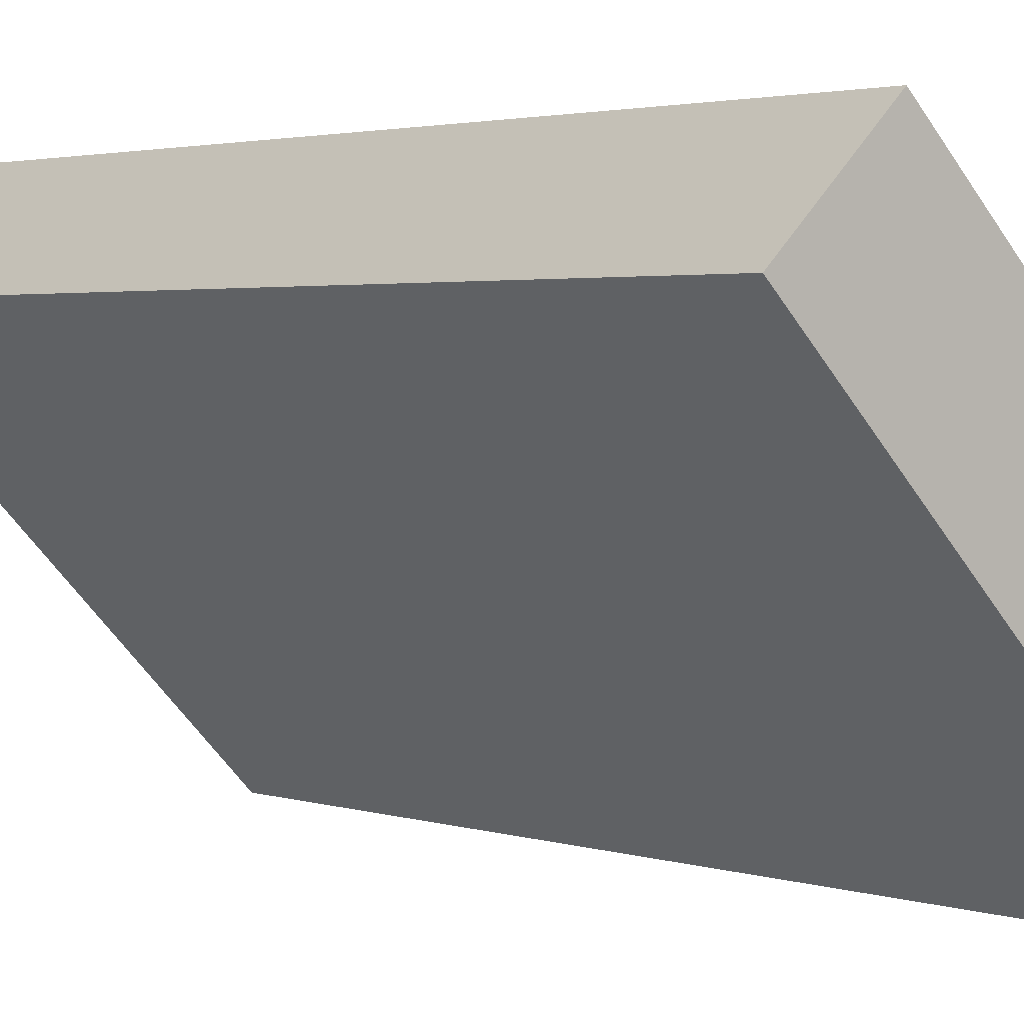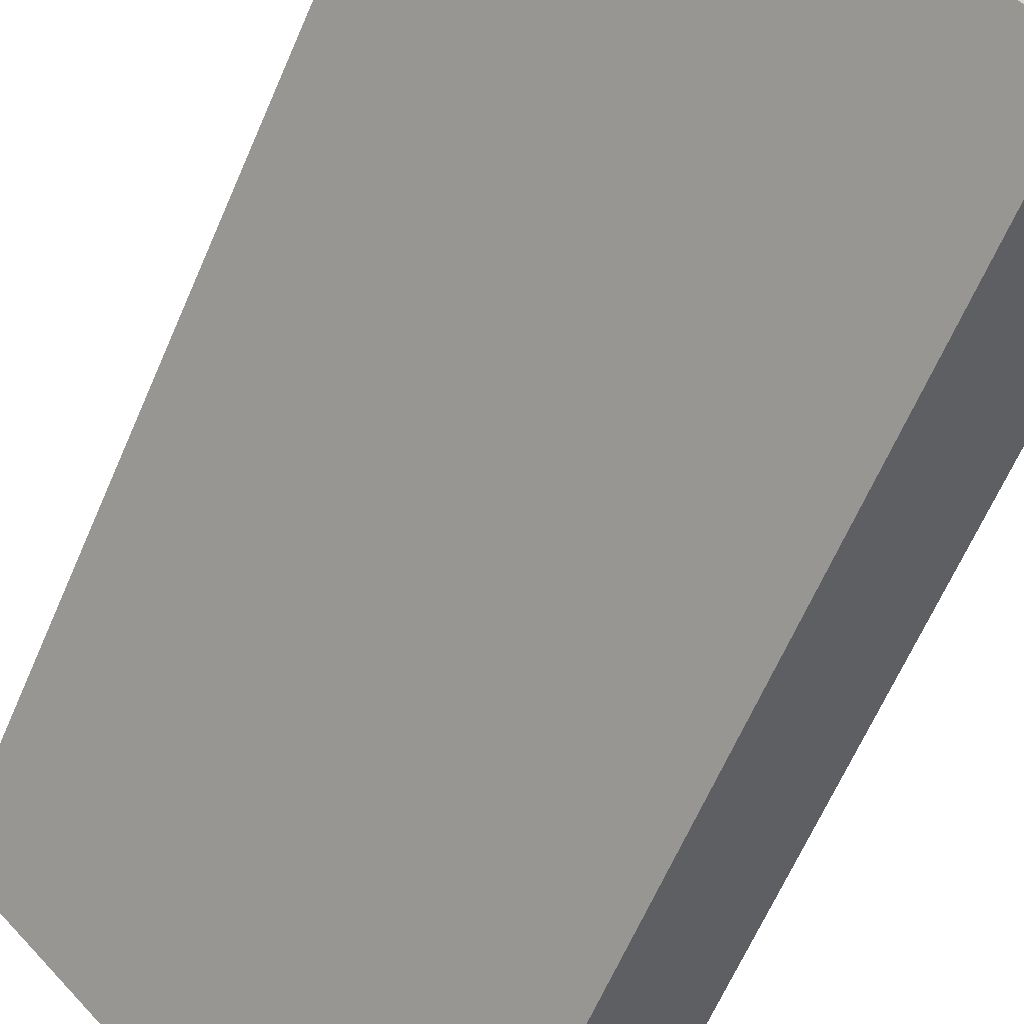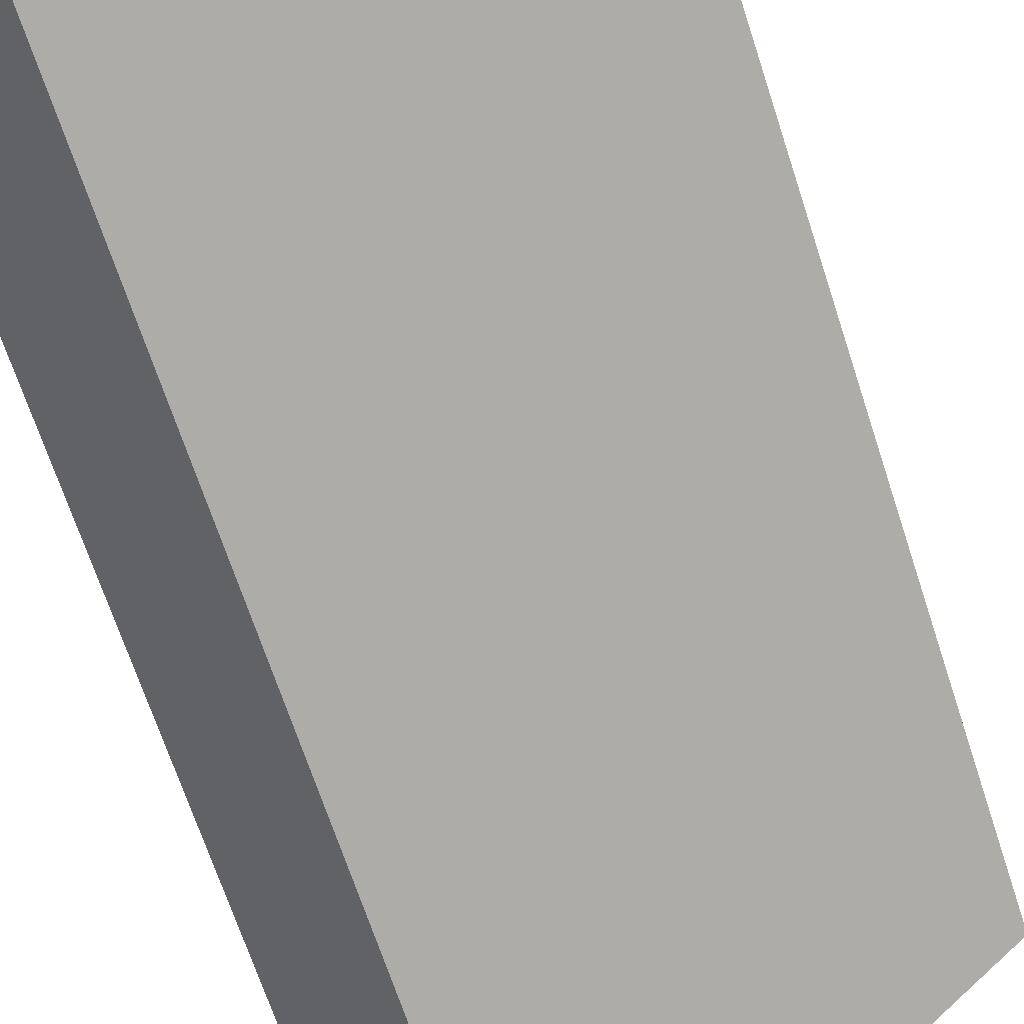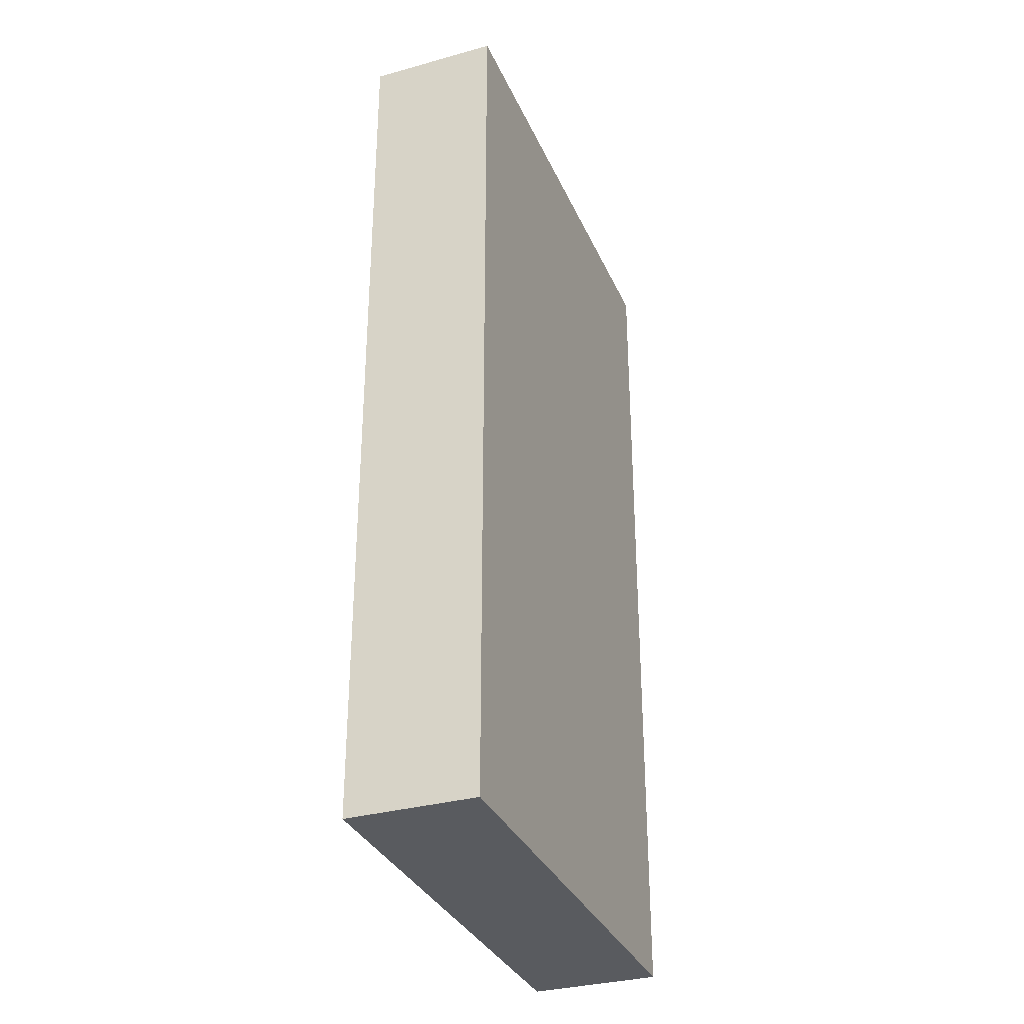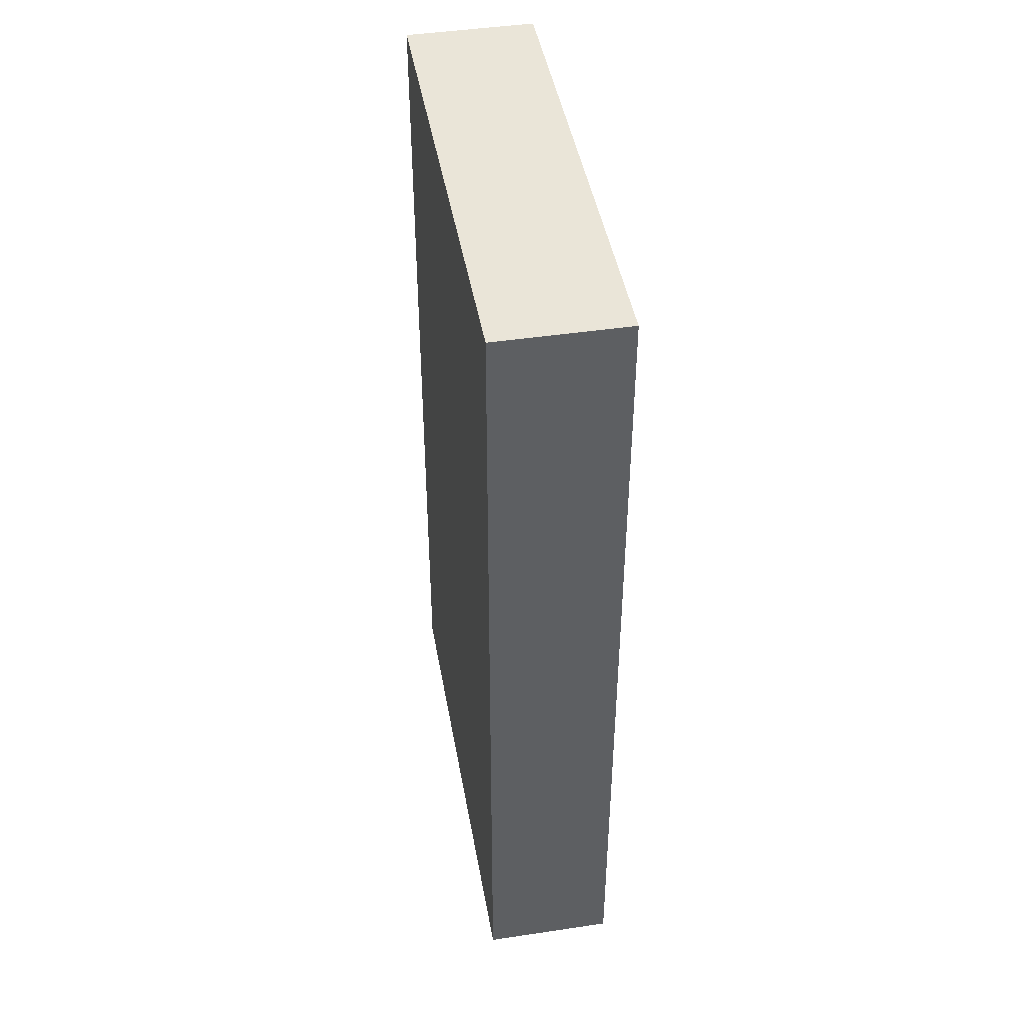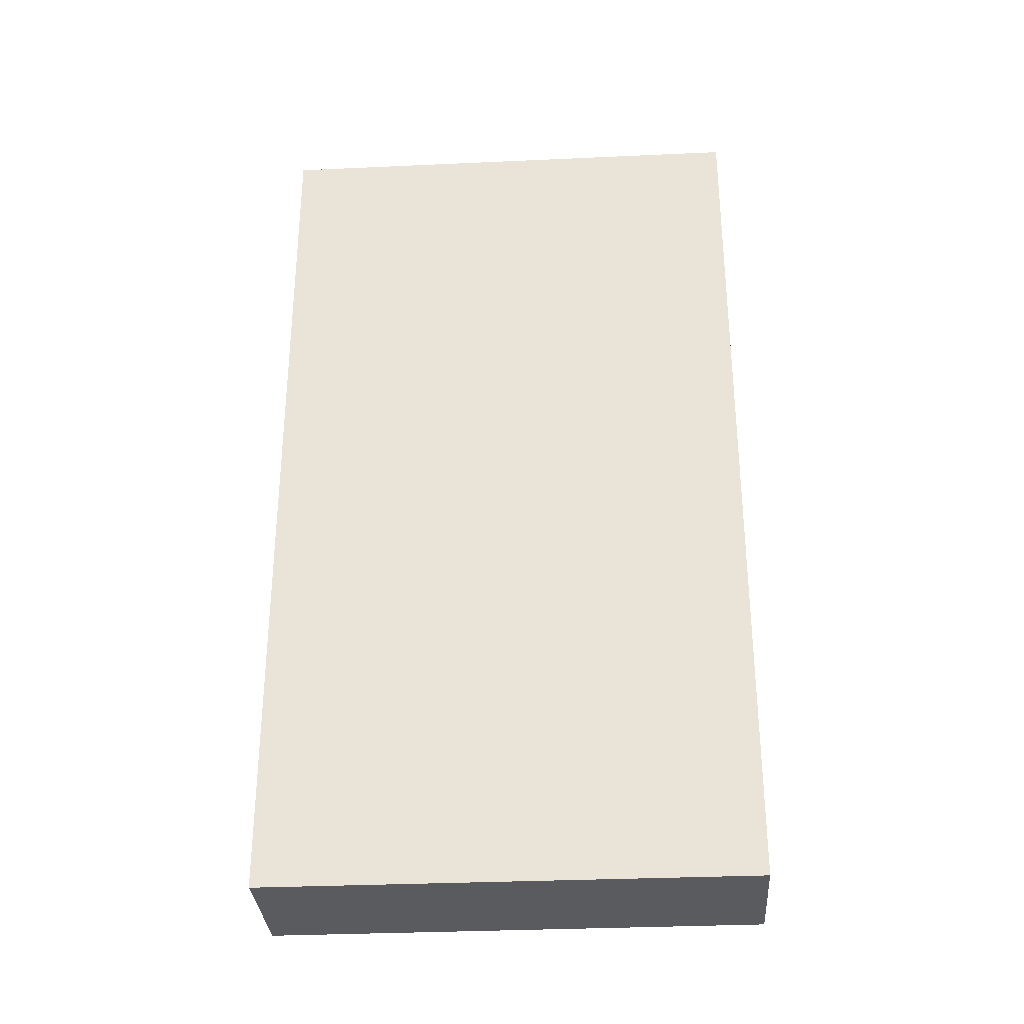
<metadata>
{"format":"obj","ext":"obj","renderer":"f3d","projection":"perspective","resolution":1024,"background":"white","views":[{"elev":2.4,"azim":140.9,"up":"+Z"},{"elev":-63.1,"azim":156.8,"up":"+Z"},{"elev":-67.5,"azim":18.0,"up":"+Z"},{"elev":-32.6,"azim":65.3,"up":"+Y"},{"elev":44.9,"azim":-145.7,"up":"+Y"},{"elev":-32.2,"azim":-42.0,"up":"+Y"}]}
</metadata>
<code>
v  0.706 6.785 -0.685
v  2.579 6.785 2.64
v  3.279 6.785 1.959
v  0 6.785 4.155e-16
v  3.279 -1.2e-16 1.959
v  0.706 4.194e-17 -0.685
v  0 0 0
v  2.579 -1.617e-16 2.64
g defaultobject
f 1 2 3
f 2 1 4
f 5 1 3
f 1 5 6
f 6 4 1
f 4 6 7
f 7 2 4
f 2 7 8
f 8 3 2
f 3 8 5
f 8 6 5
f 6 8 7

</code>
